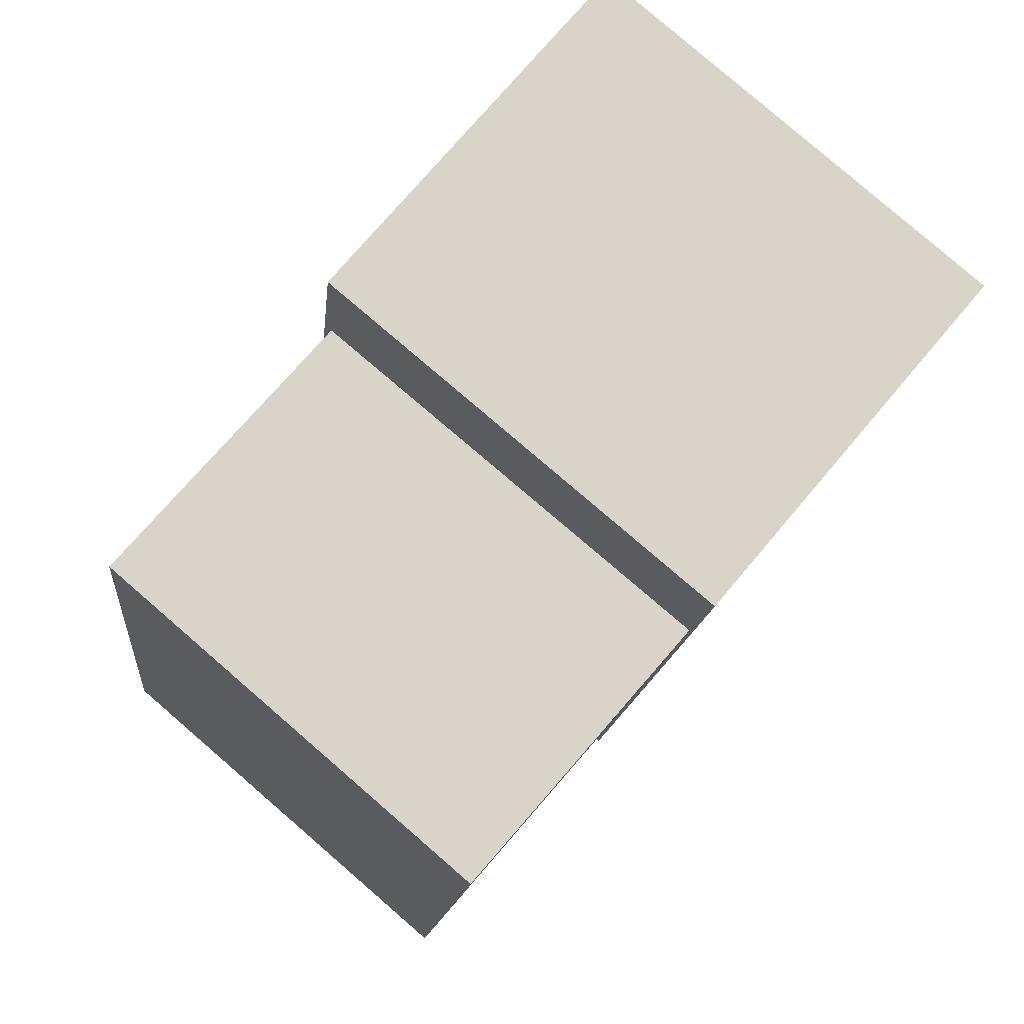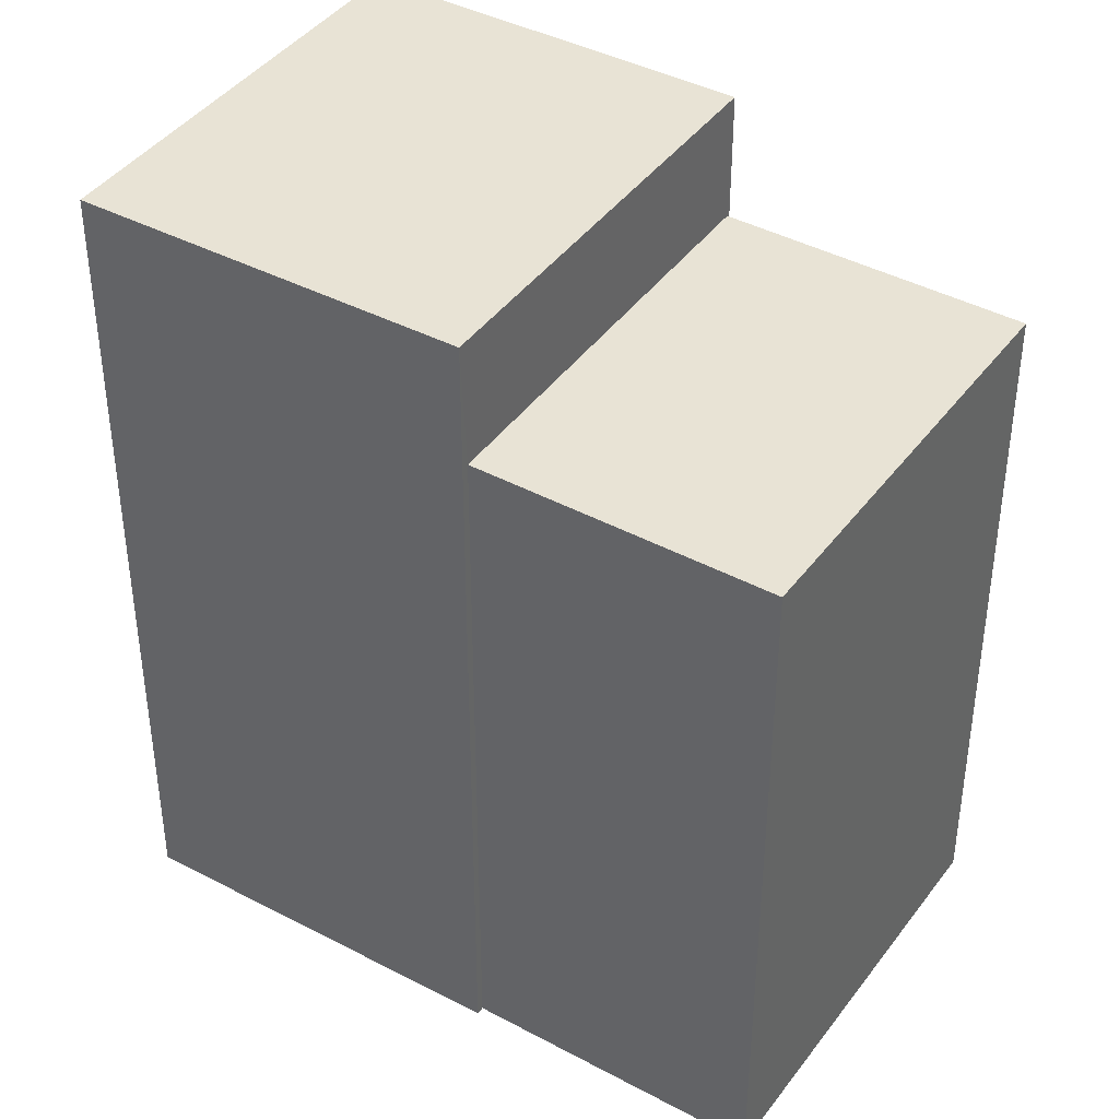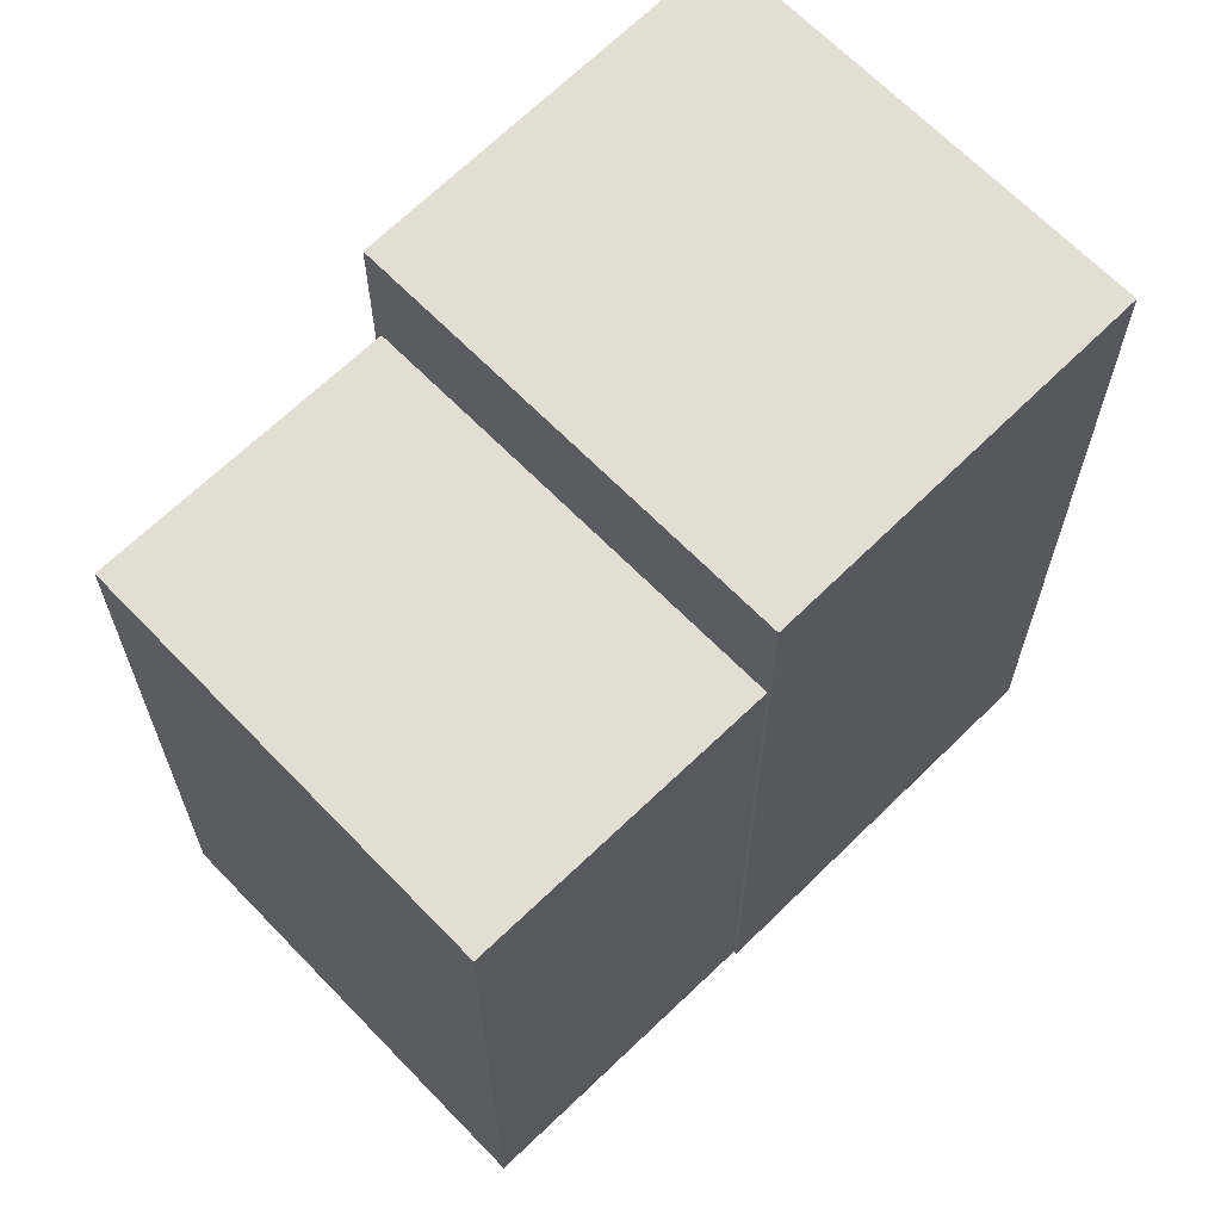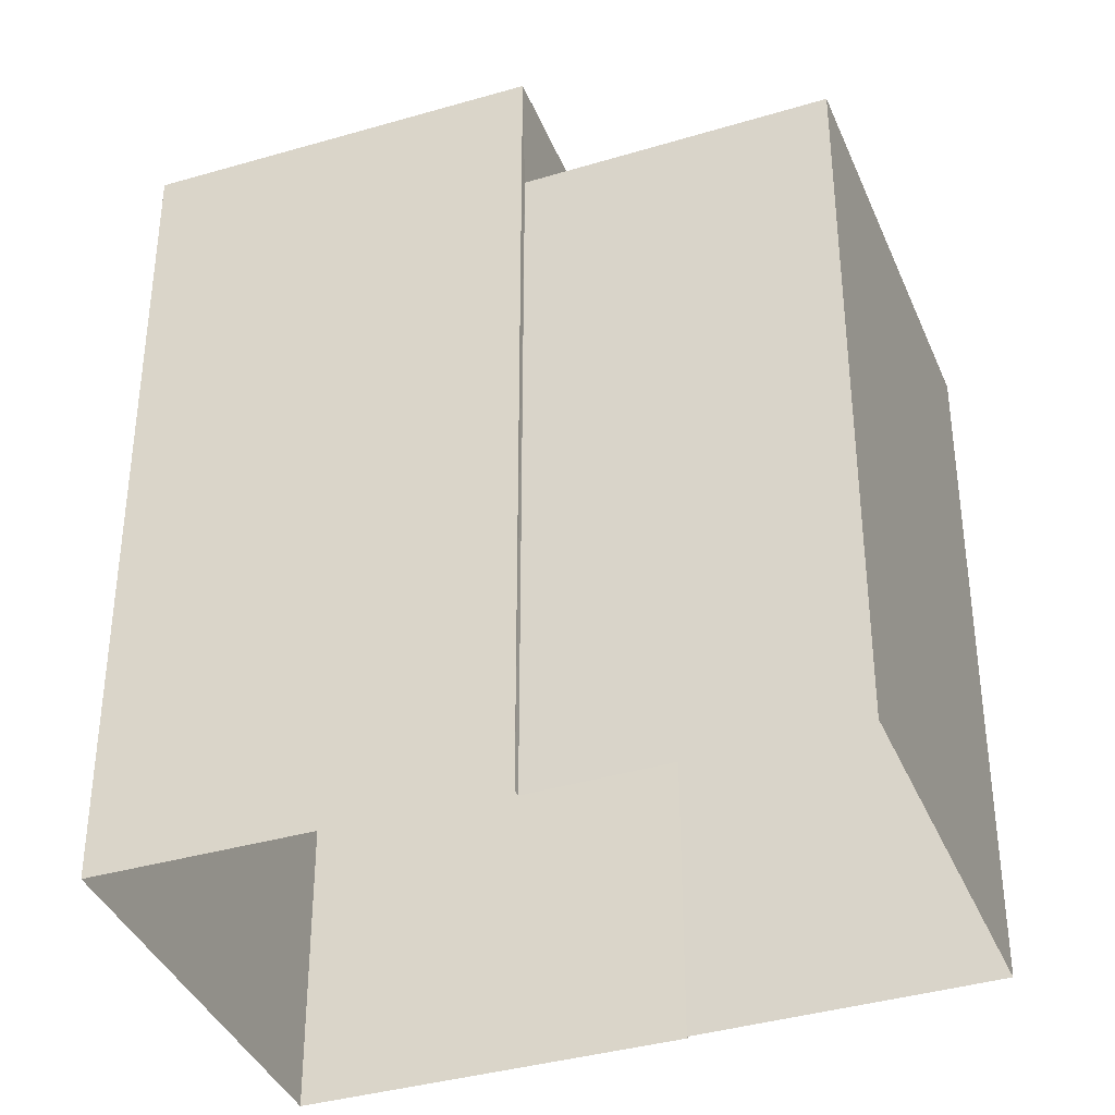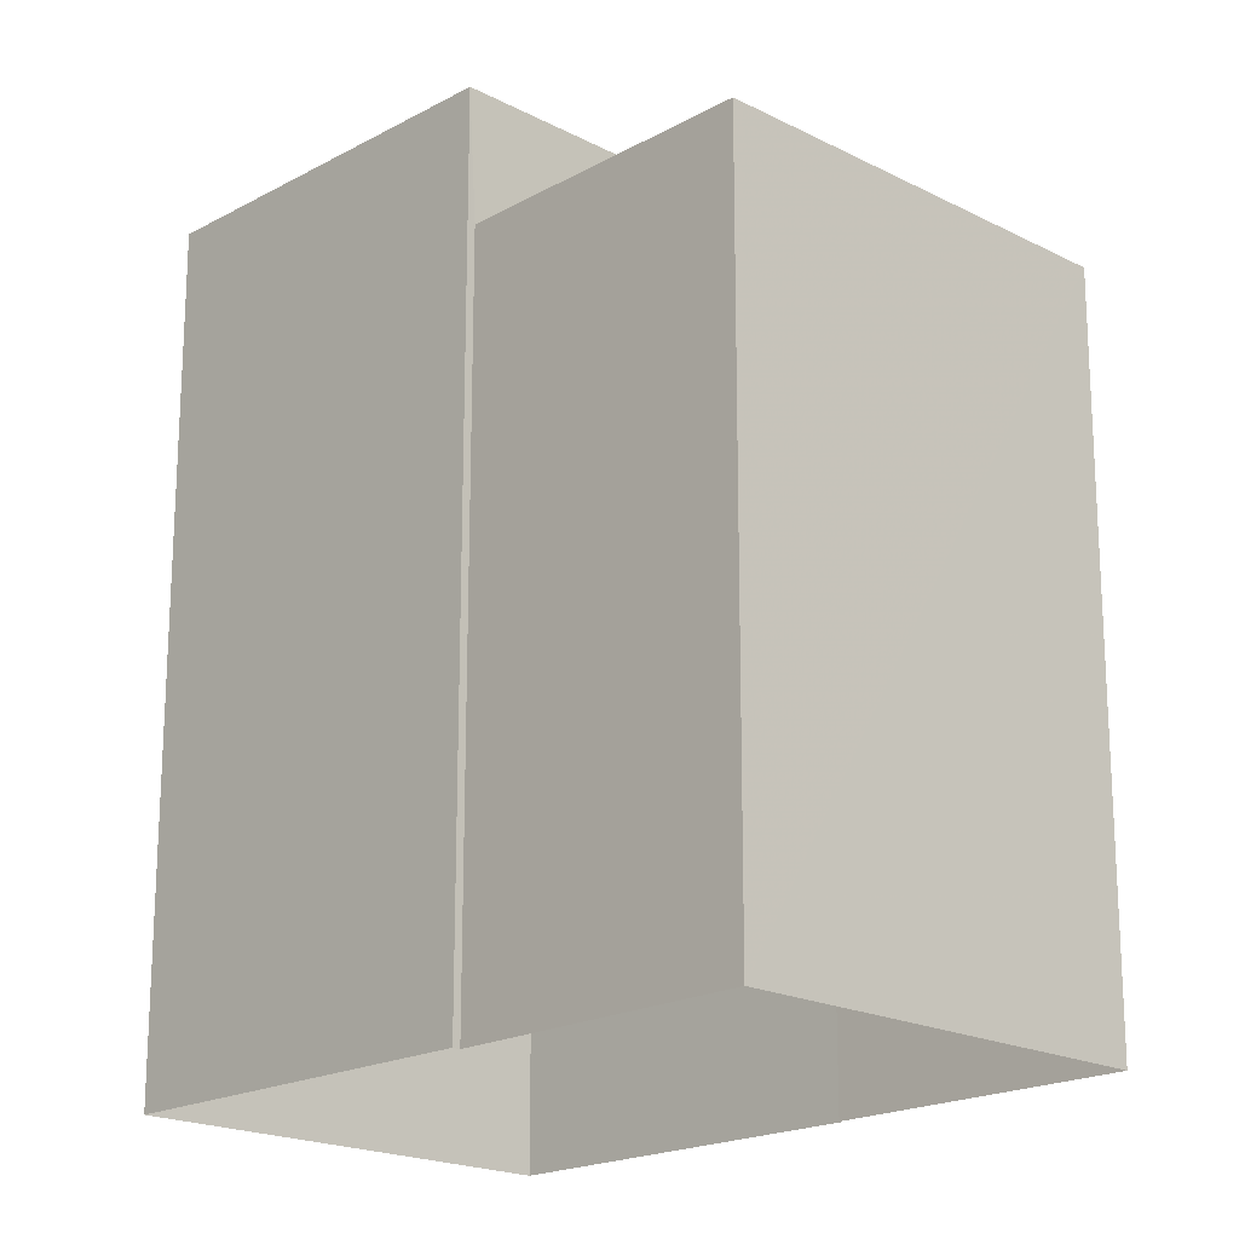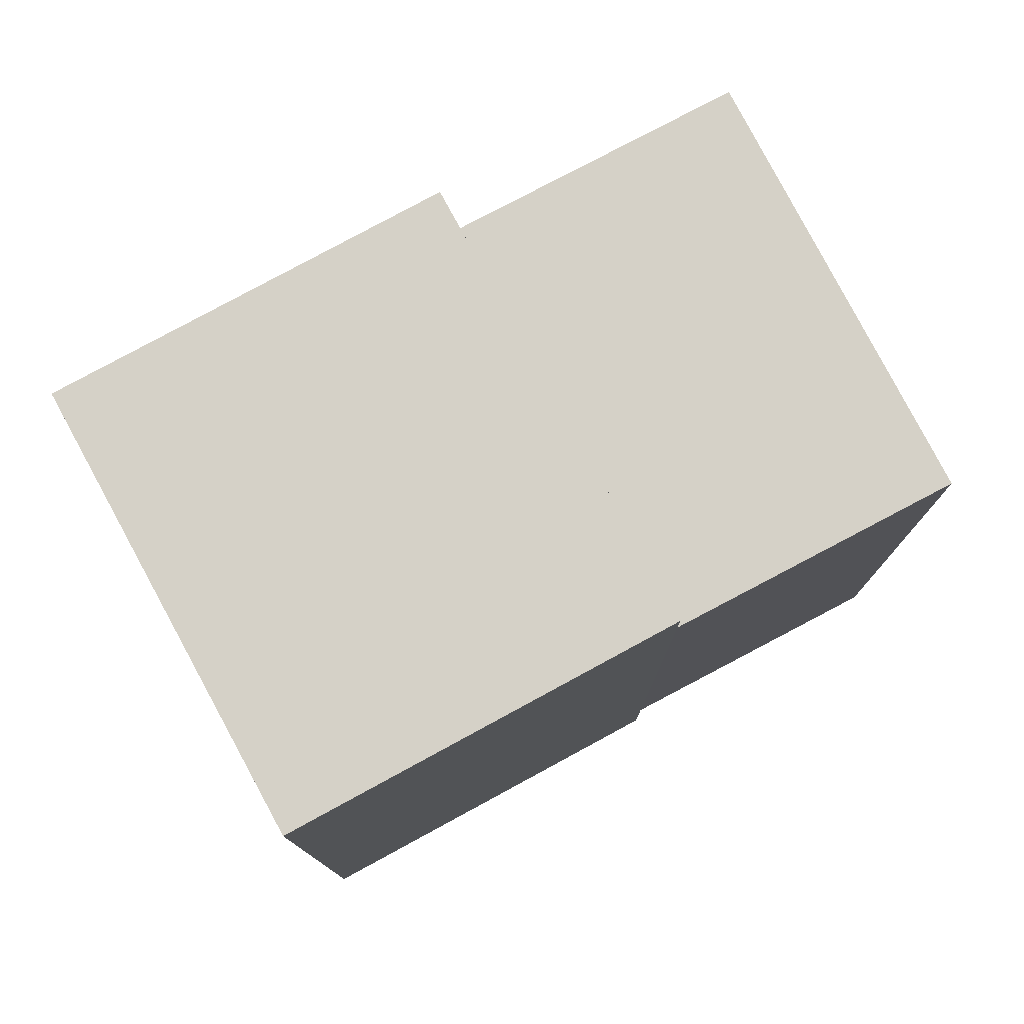
<metadata>
{"format":"obj","ext":"obj","renderer":"f3d","projection":"perspective","resolution":1024,"background":"white","views":[{"elev":-13.2,"azim":-5.2,"up":"+Y"},{"elev":41.2,"azim":-97.5,"up":"+Z"},{"elev":67.3,"azim":5.4,"up":"+Z"},{"elev":-37.8,"azim":-109.6,"up":"+Z"},{"elev":-19.4,"azim":-84.5,"up":"+Z"},{"elev":79.4,"azim":-158.5,"up":"+Z"}]}
</metadata>
<code>
v -5716 -3.644e+04 1.959
v -5713 -3.645e+04 1.958
v -5719 -3.645e+04 1.959
v -5719 -3.645e+04 1.959
v -5715 -3.645e+04 1.957
v -5715 -3.645e+04 1.957
v -5721 -3.645e+04 1.958
v -5717 -3.645e+04 1.957
v -5719 -3.645e+04 9.311
v -5721 -3.645e+04 9.311
v -5717 -3.645e+04 9.309
v -5715 -3.645e+04 9.31
v -5716 -3.644e+04 10.65
v -5719 -3.645e+04 10.65
v -5715 -3.645e+04 10.64
v -5713 -3.645e+04 10.65
f 1 2 3
f 4 1 3
f 2 5 6
f 7 3 8
f 3 6 8
f 2 6 3
f 9 10 11
f 12 9 11
f 13 14 15
f 16 13 15
f 11 7 8
f 11 10 7
f 3 7 10
f 9 3 10
f 6 11 8
f 6 12 11
f 9 4 3
f 4 9 14
f 14 9 15
f 5 12 6
f 15 12 5
f 9 12 15
f 14 13 1
f 4 14 1
f 16 2 1
f 13 16 1
f 2 15 5
f 2 16 15

</code>
